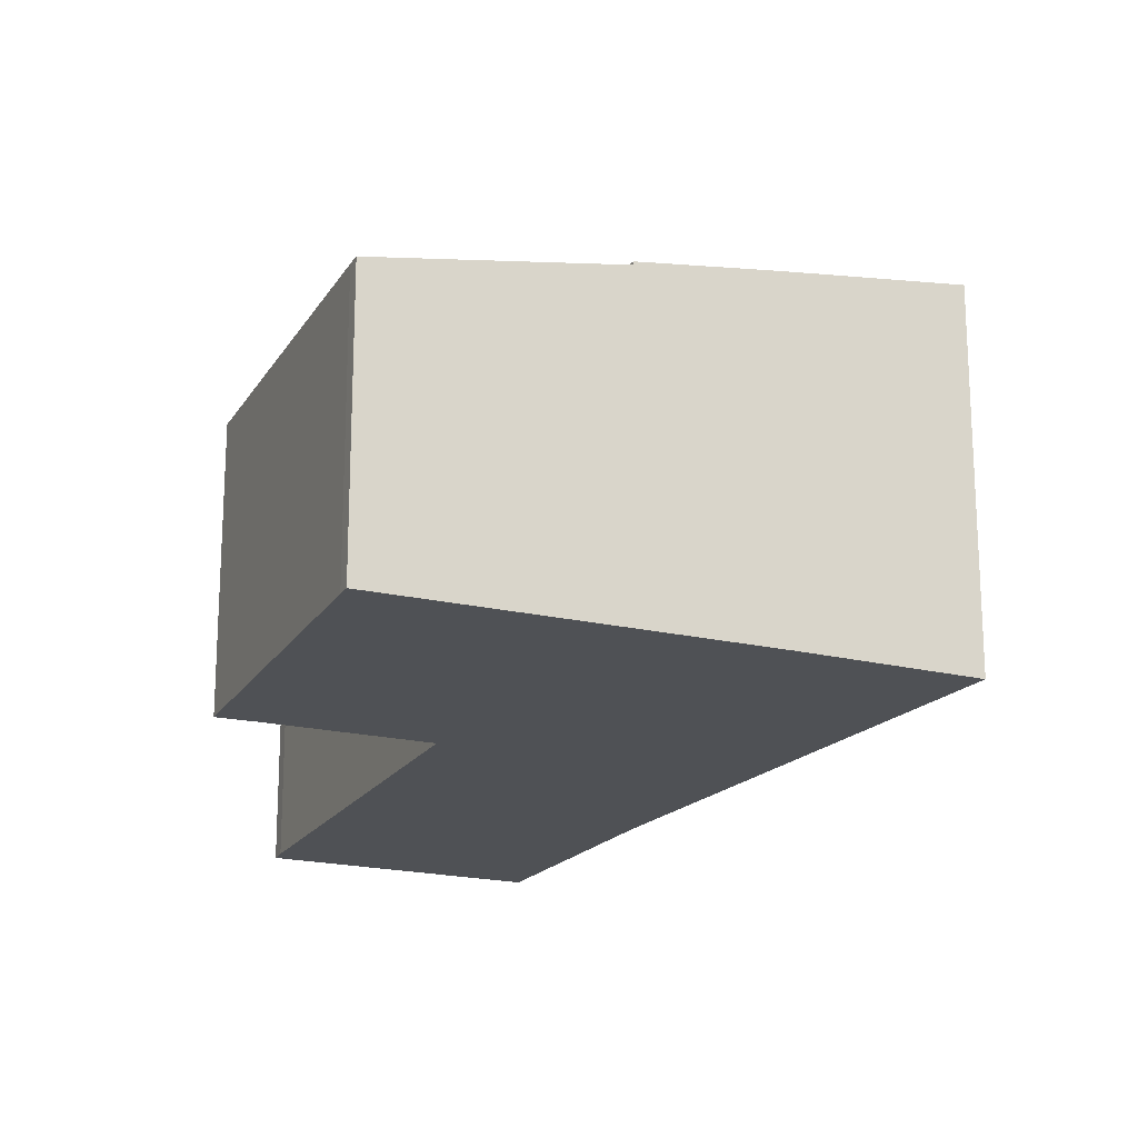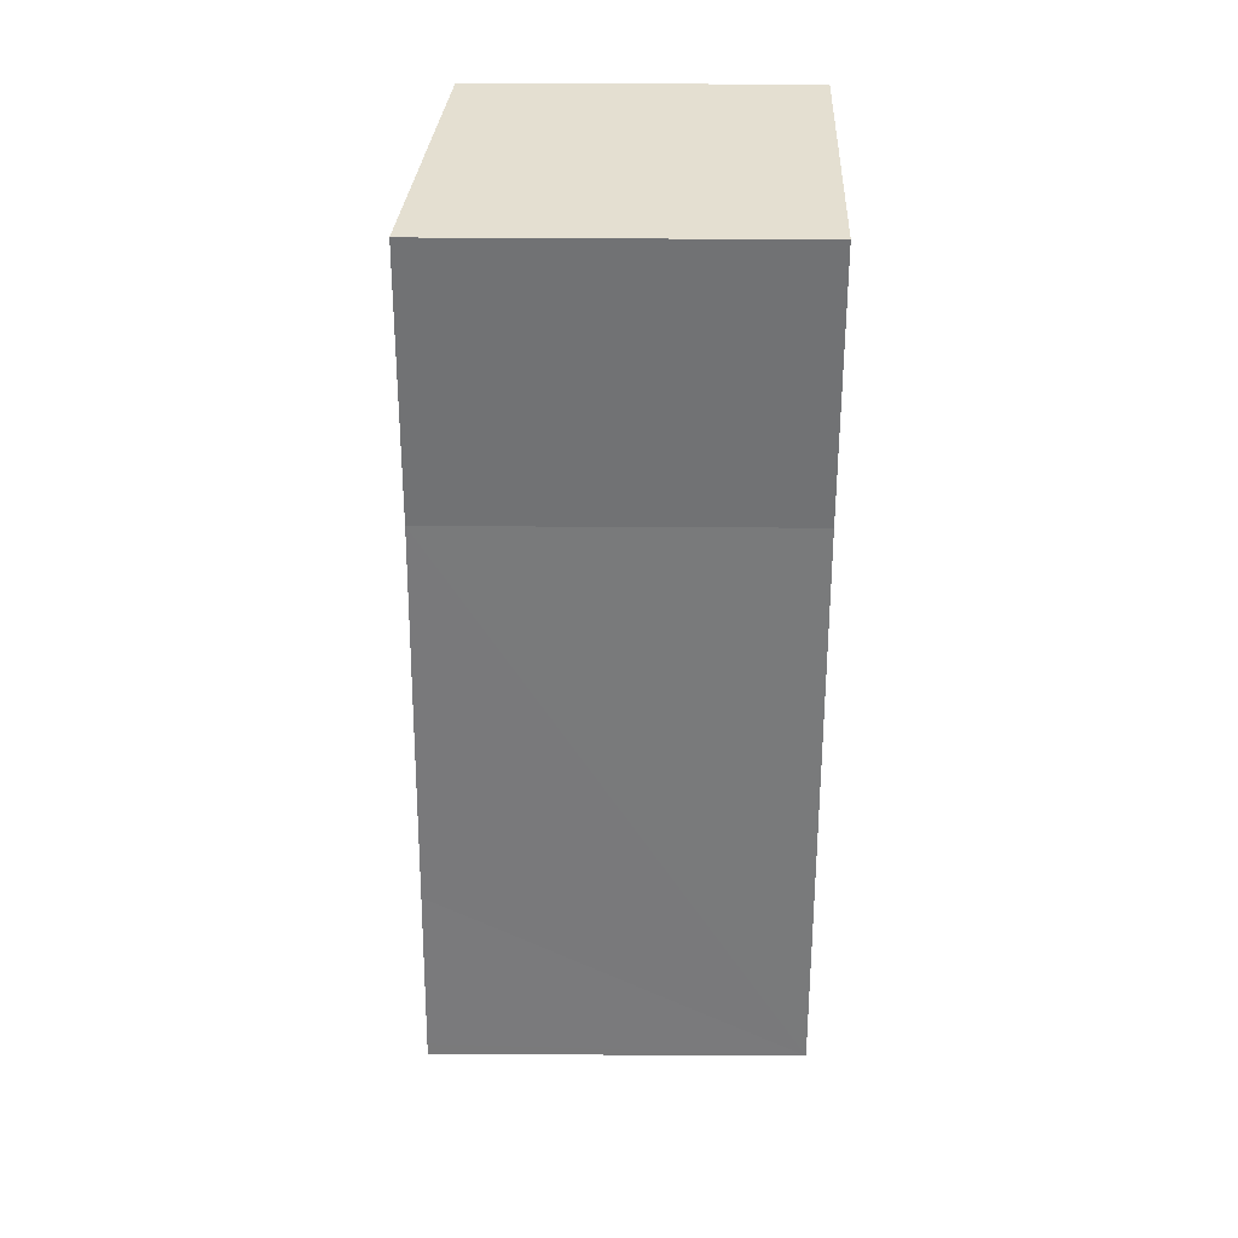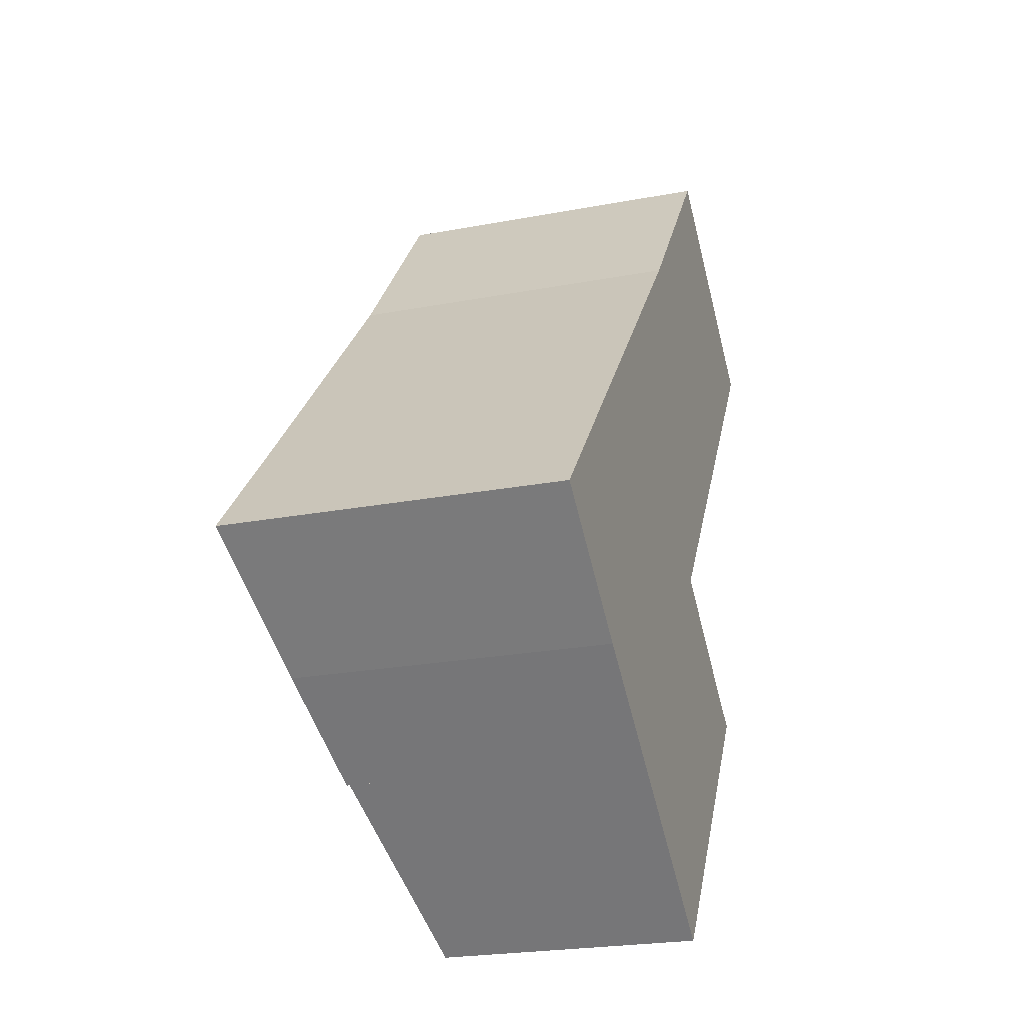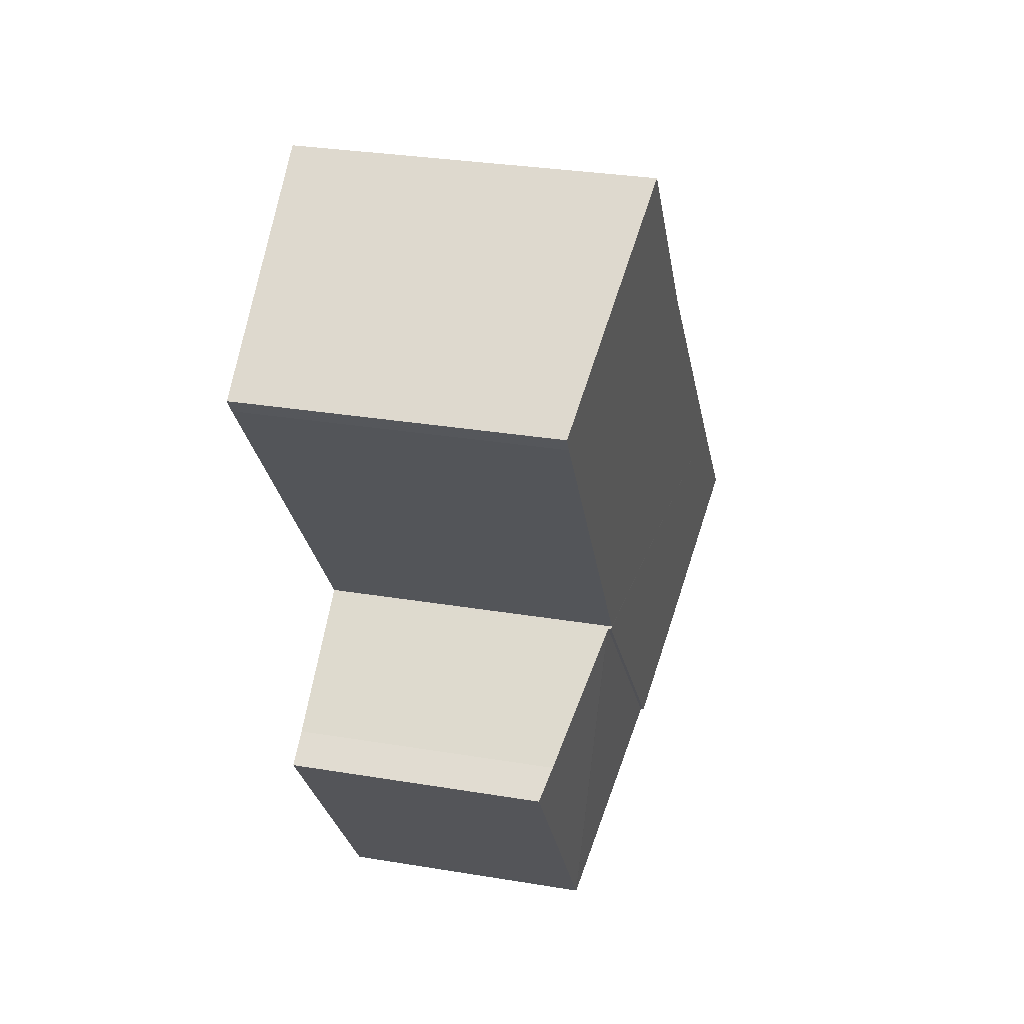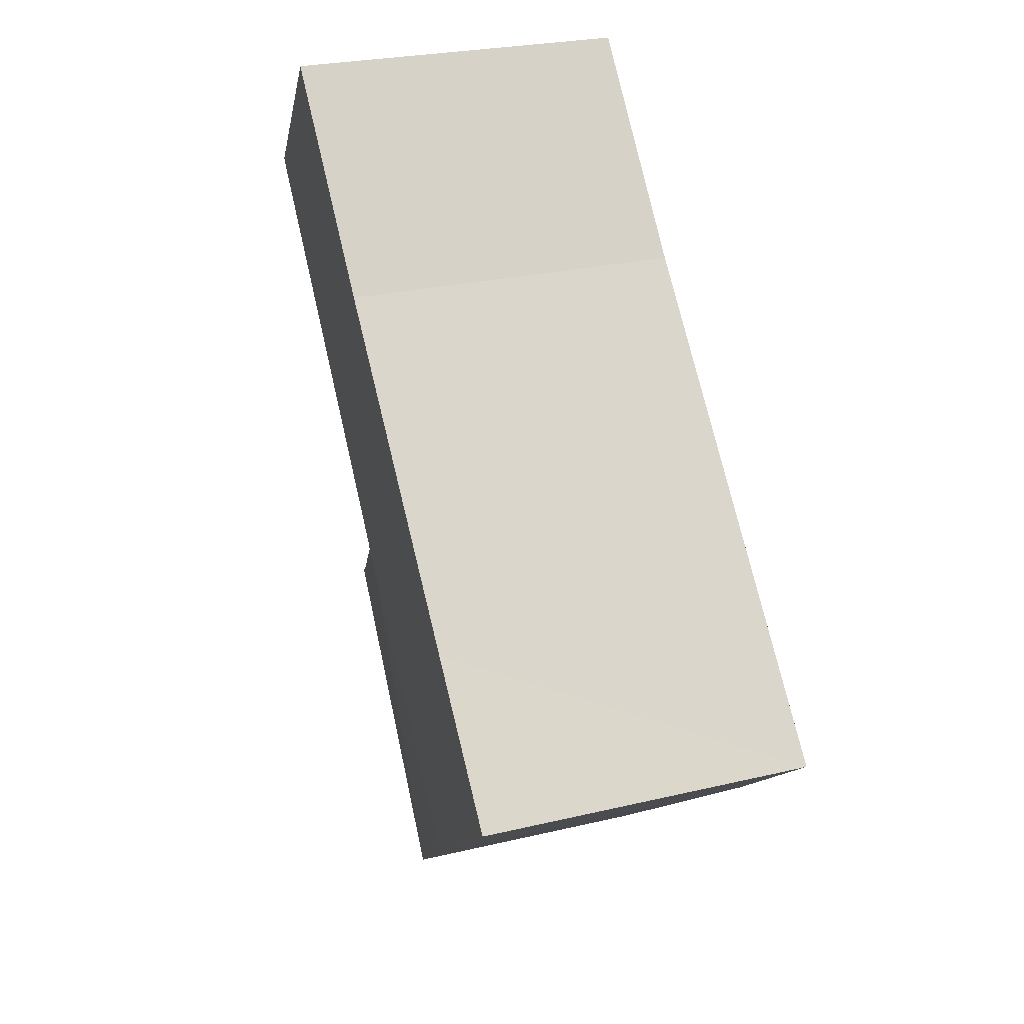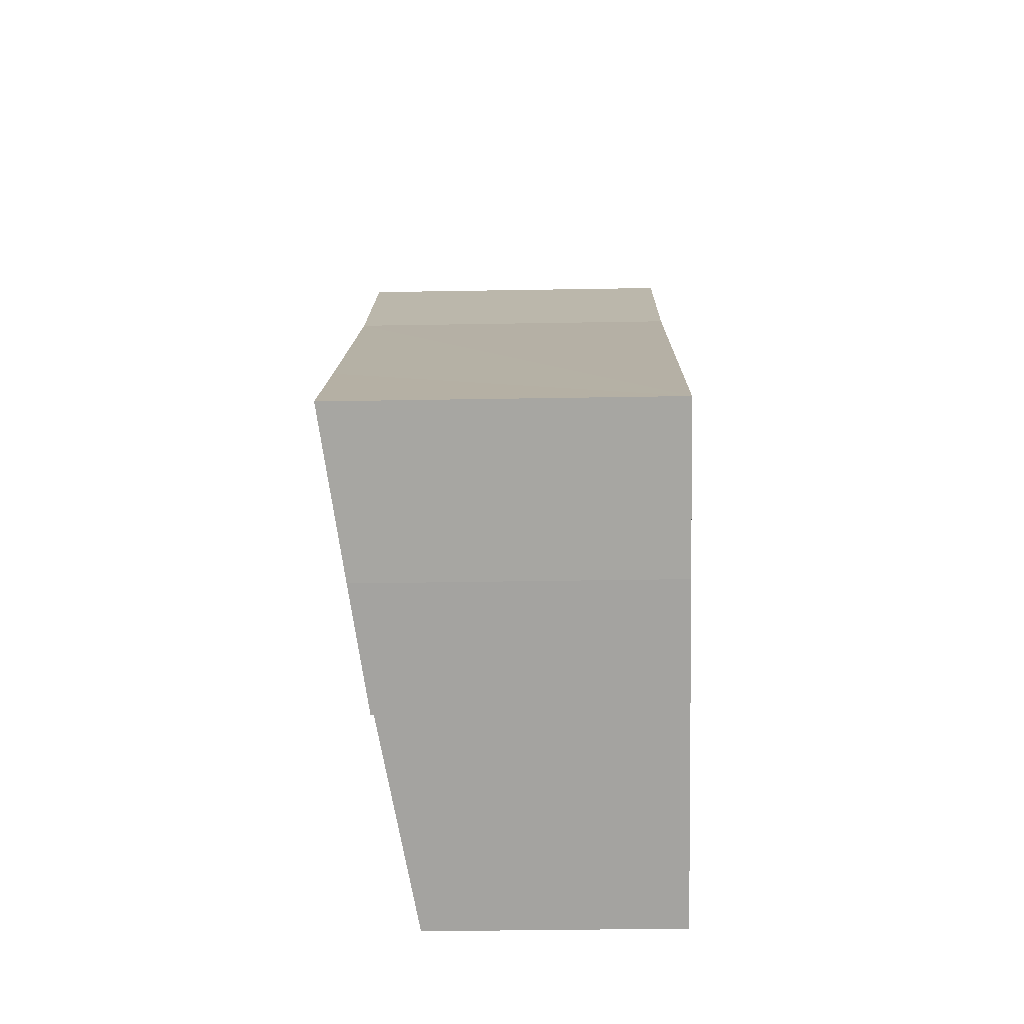
<metadata>
{"format":"obj","ext":"obj","renderer":"f3d","projection":"perspective","resolution":1024,"background":"white","views":[{"elev":-19.6,"azim":-167.3,"up":"+Y"},{"elev":73.7,"azim":-89.7,"up":"+Z"},{"elev":-23.5,"azim":-72.3,"up":"+Z"},{"elev":30.9,"azim":103.4,"up":"+Z"},{"elev":25.6,"azim":-111.0,"up":"+Z"},{"elev":-36.4,"azim":-88.7,"up":"+Z"}]}
</metadata>
<code>
v  9.66 5.81 -6.871
v  13.3 5.972 -0.281
v  13.99 5.81 -0.752
v  9.501 5.811 -7.087
v  10.57 6.64 1.764
v  9.482 5.81 -7.113
v  10.52 6.65 1.802
v  5.407 6.65 -4.103
v  10.52 -1.103e-16 1.802
v  13.3 1.721e-17 -0.281
v  10.57 -1.08e-16 1.764
v  13.99 4.605e-17 -0.752
v  9.66 4.207e-16 -6.871
v  9.482 4.355e-16 -7.113
v  9.501 4.34e-16 -7.087
v  5.407 2.512e-16 -4.103
v  8.16 7.592 9.167
v  10.47 6.726 1.842
v  5.246 7.599 5.881
v  10.53 6.727 1.921
v  16.18 6.832 9.657
v  11.72 7.614 13.54
v  16.41 6.839 9.999
v  0.18 7.614 0.201
v  3.052 7.104 -2.363
v  0 7.614 4.662e-16
v  5.407 6.718 -4.103
v  2.644 7.605 2.947
v  10.52 6.718 1.802
v  11.72 -8.29e-16 13.54
v  8.16 -5.613e-16 9.167
v  0 0 0
v  0.18 -1.231e-17 0.201
v  2.644 -1.805e-16 2.947
v  5.246 -3.601e-16 5.881
v  16.41 -6.123e-16 9.999
v  10.47 -1.128e-16 1.842
v  16.18 -5.913e-16 9.657
v  10.53 -1.176e-16 1.921
v  3.052 1.447e-16 -2.363
g defaultobject
f 1 2 3
f 2 4 5
f 4 2 1
f 5 4 6
f 7 6 8
f 6 7 5
f 9 5 7
f 5 9 2
f 2 9 10
f 10 9 11
f 10 3 2
f 3 10 12
f 12 1 3
f 1 12 13
f 13 4 1
f 4 13 6
f 6 13 14
f 14 13 15
f 6 16 8
f 16 6 14
f 16 7 8
f 7 16 9
f 16 11 9
f 11 16 10
f 10 16 12
f 12 16 13
f 13 16 15
f 15 16 14
f 17 18 19
f 18 17 20
f 20 17 21
f 21 17 22
f 21 22 23
f 24 25 26
f 25 24 27
f 27 24 28
f 27 28 29
f 29 28 18
f 18 28 19
f 17 30 22
f 30 17 31
f 32 24 26
f 24 32 28
f 28 32 19
f 19 32 17
f 17 32 31
f 31 32 33
f 31 33 34
f 31 34 35
f 30 23 22
f 23 30 36
f 37 29 18
f 29 37 9
f 36 21 23
f 21 36 38
f 38 20 21
f 20 38 39
f 20 39 18
f 18 39 37
f 9 27 29
f 27 9 16
f 27 40 25
f 40 27 16
f 25 32 26
f 32 25 40
f 40 33 32
f 33 40 34
f 34 40 16
f 34 16 9
f 34 9 37
f 34 37 35
f 37 31 35
f 31 37 39
f 31 39 38
f 31 38 30
f 30 38 36

</code>
